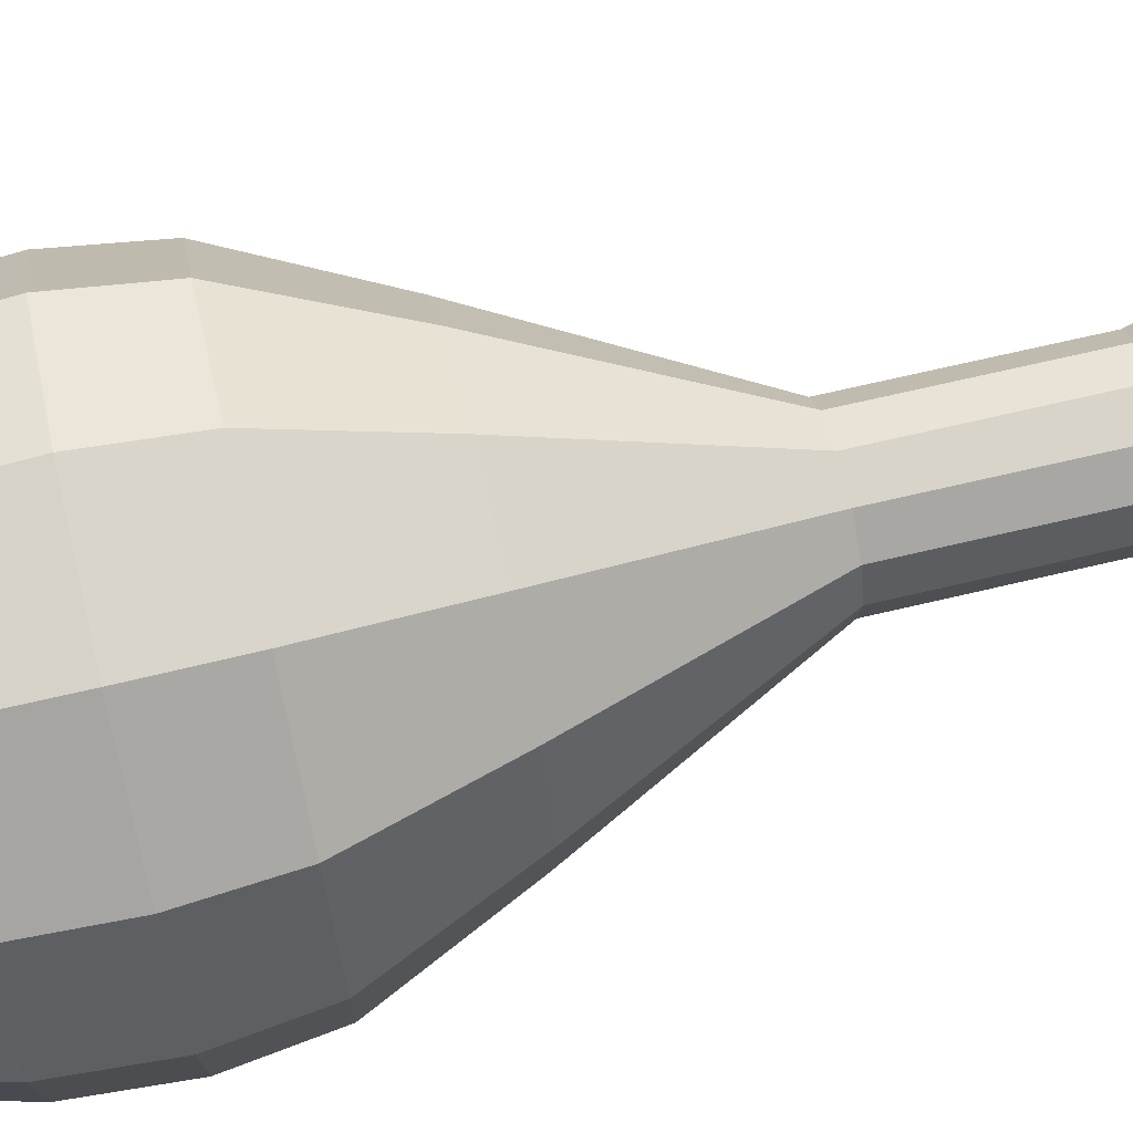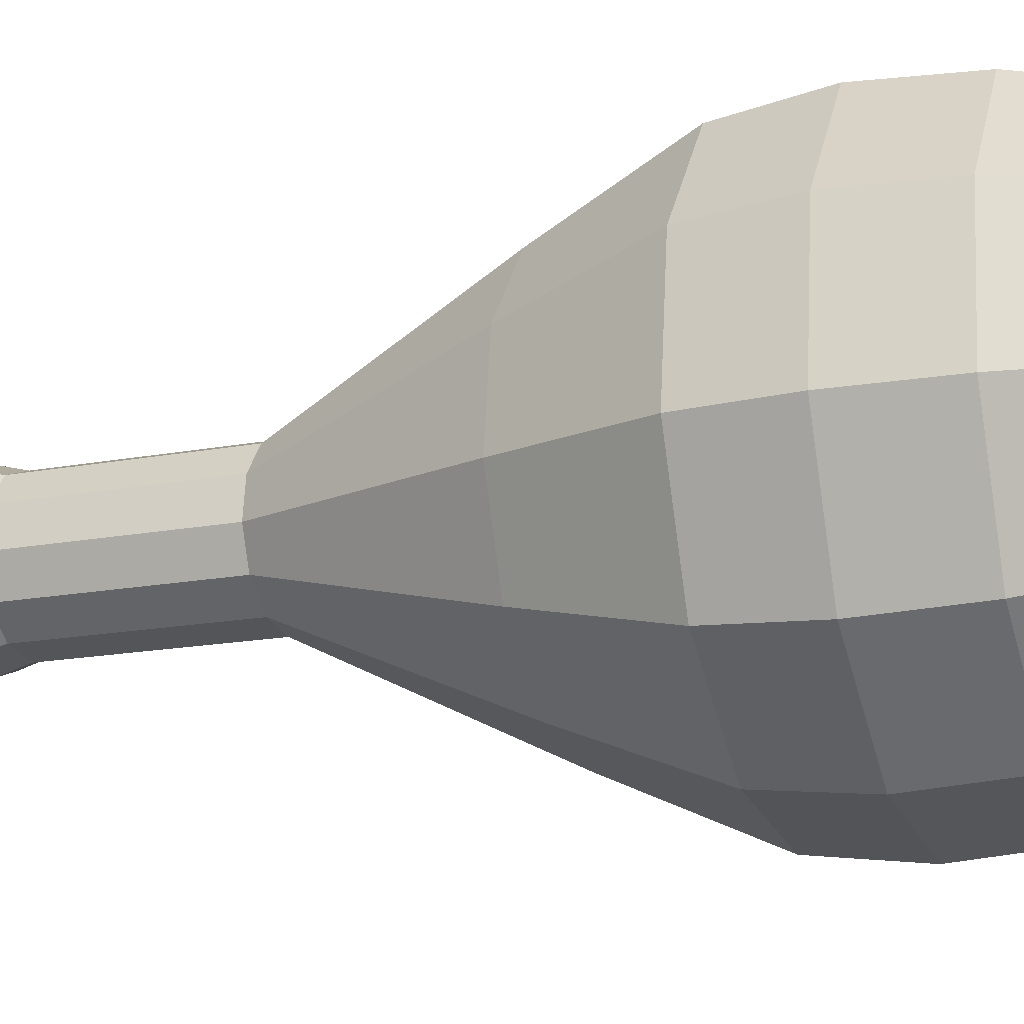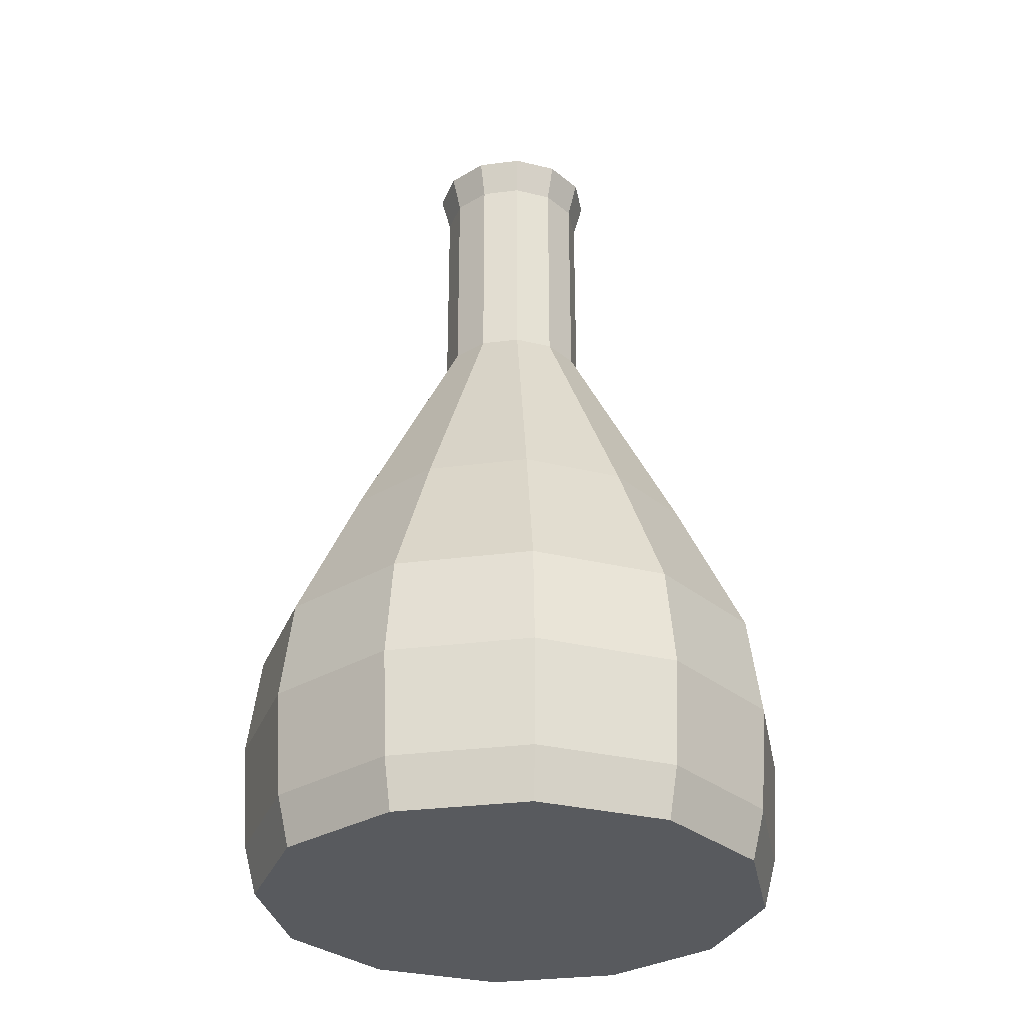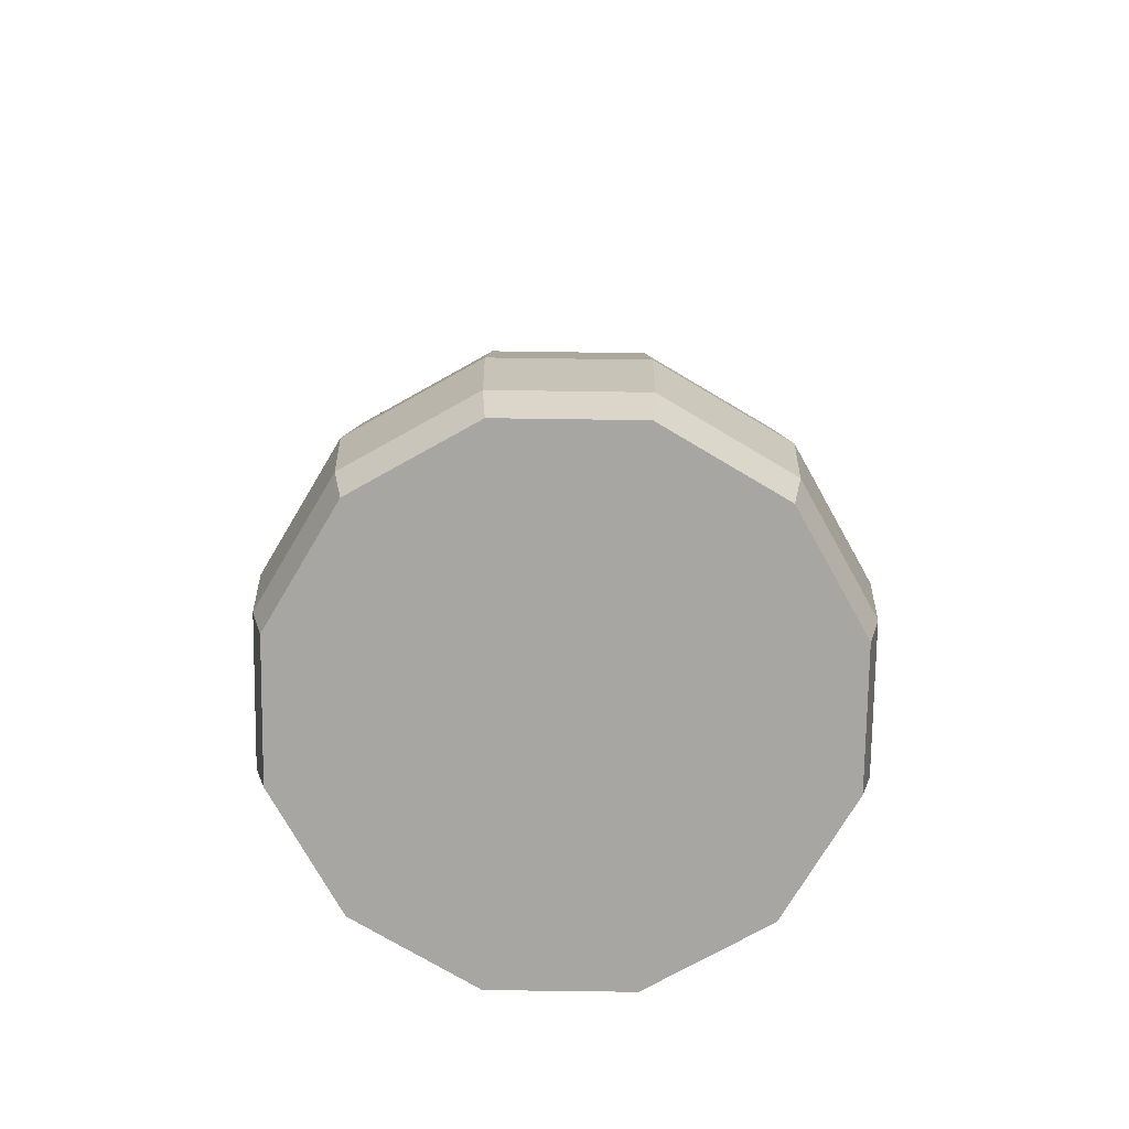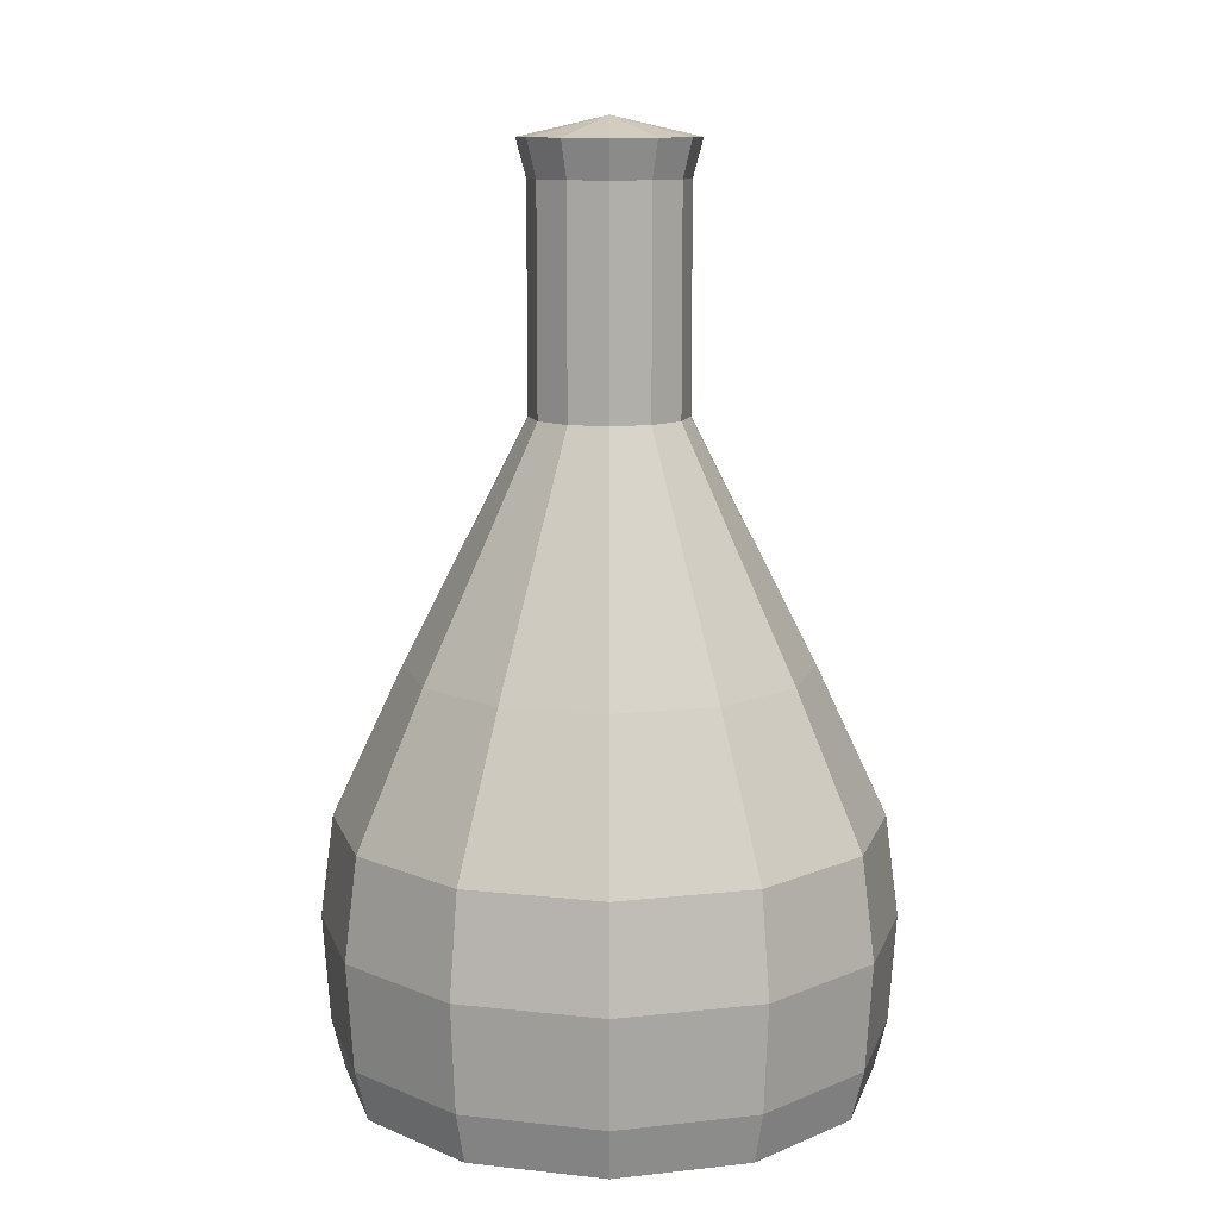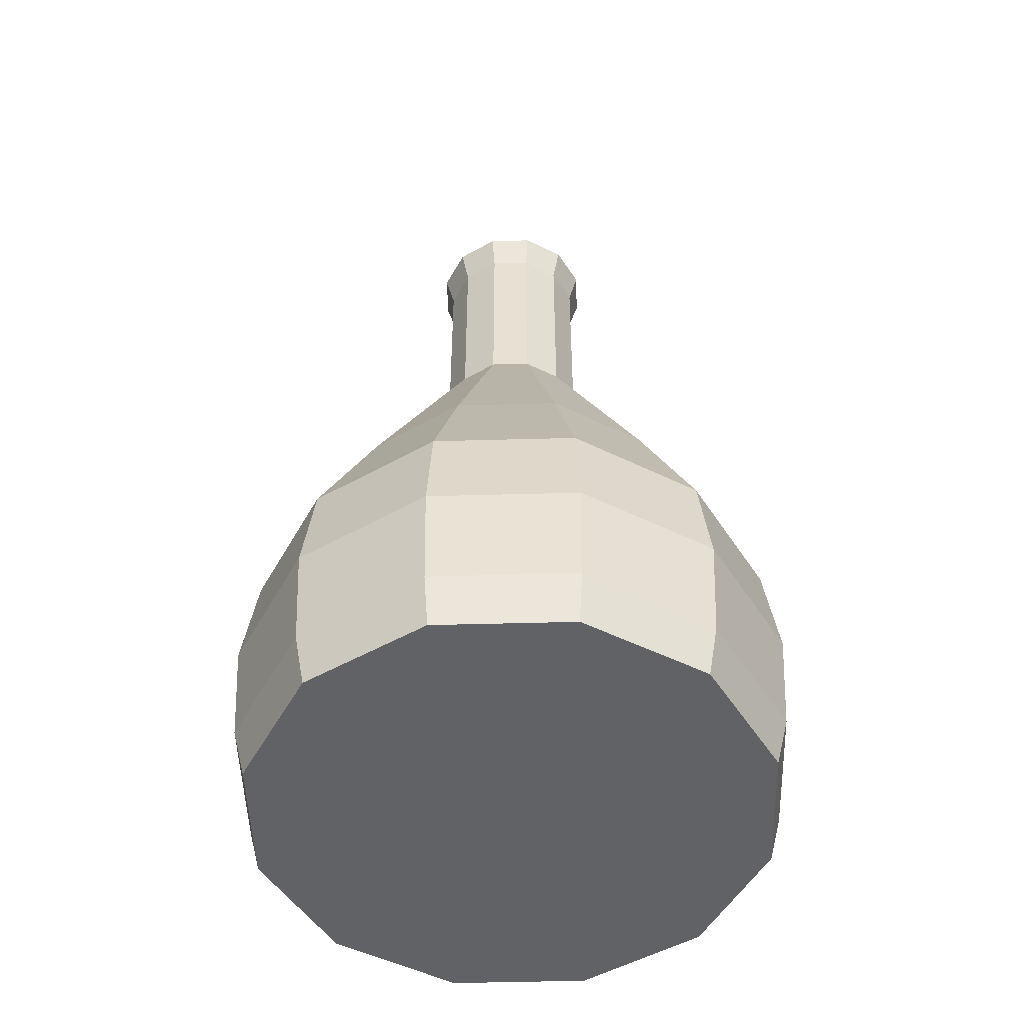
<metadata>
{"format":"obj","ext":"obj","renderer":"f3d","projection":"perspective","resolution":1024,"background":"white","views":[{"elev":68.6,"azim":76.7,"up":"+Z"},{"elev":-17.2,"azim":-69.2,"up":"+Z"},{"elev":-30.8,"azim":108.6,"up":"+Y"},{"elev":-74.2,"azim":157.2,"up":"+Y"},{"elev":11.4,"azim":-97.0,"up":"+Y"},{"elev":-50.6,"azim":39.7,"up":"+Y"}]}
</metadata>
<code>
o ITPO_PERM_HEALTH
v 0.03187 0.1921 0.003913
v 0.01179 -0.1431 -0.09603
v -0.05822 -0.1431 0.07727
v 0.09603 -0.1431 0.01179
v -0.07727 -0.1431 -0.05822
v 0.0378 -0.1431 0.08906
v -0.01255 0.1921 -0.02956
v -0.003913 0.1921 0.03187
v 0.09142 -0.04713 -0.0388
v 0.0171 0.09672 -0.02269
v -0.0282 0.09672 -0.003463
v -0.02956 0.1921 0.01255
v -0.05977 -0.04713 0.07931
v -0.003463 0.09672 0.0282
v 0.0388 -0.04713 0.09142
v 0.02269 0.09672 0.0171
v 0.01932 0.1921 -0.02564
v -0.07931 -0.04713 -0.05977
v 0.08906 -0.1431 -0.0378
v -0.09603 -0.1431 -0.01179
v 0.0121 -0.04713 -0.09857
v -0.0111 0.09672 -0.02616
v 0.09857 -0.04713 0.0121
v -0.09857 -0.04713 -0.0121
v -0.0388 -0.04713 -0.09142
v 0.07931 -0.04713 0.05977
v -0.0121 -0.04713 0.09857
v -0.09142 -0.04713 0.0388
v 0.05977 -0.04713 -0.07931
v 0.07727 -0.1431 0.05822
v -0.0378 -0.1431 -0.08906
v 0.05822 -0.1431 -0.07727
v -0.01179 -0.1431 0.09603
v -0.08906 -0.1431 0.0378
v 0.02564 0.1921 0.01932
v -0.03187 0.1921 -0.003913
v -0.02616 0.09672 0.0111
v 0.0282 0.09672 0.003463
v -0 0.1995 0
v 0.003913 0.1921 -0.03187
v -0.01932 0.1921 0.02564
v 0.01255 0.1921 0.02956
v -0.02564 0.1921 -0.01932
v 0.02956 0.1921 -0.01255
v 0.003463 0.09672 -0.0282
v -0.0171 0.09672 0.02269
v 0.0111 0.09672 0.02616
v -0.02269 0.09672 -0.0171
v 0.02616 0.09672 -0.0111
v 0.01271 -0.08477 -0.1035
v 0.04075 -0.08477 0.09599
v -0.08328 -0.08477 -0.06276
v -0.06276 -0.08477 0.08328
v 0.06276 -0.08477 -0.08328
v -0.01271 -0.08477 0.1035
v -0.09599 -0.08477 0.04075
v -0.04075 -0.08477 -0.09599
v 0.09599 -0.08477 -0.04075
v 0.1035 -0.08477 0.01271
v -0.1035 -0.08477 -0.01271
v 0.08328 -0.08477 0.06276
v 0.02616 0.1782 -0.0111
v -0.0171 0.1782 0.02269
v 0.003463 0.1782 -0.0282
v 0.0111 0.1782 0.02616
v -0.02269 0.1782 -0.0171
v -0.02616 0.1782 0.0111
v 0.0282 0.1782 0.003463
v -0.0111 0.1782 -0.02616
v 0.0171 0.1782 -0.02269
v -0.003463 0.1782 0.0282
v -0.0282 0.1782 -0.003463
v 0.02269 0.1782 0.0171
v 0.06114 -0.1242 -0.08113
v -0.1008 -0.1242 -0.01238
v 0.1008 -0.1242 0.01238
v -0.03969 -0.1242 -0.09351
v -0.01238 -0.1242 0.1008
v -0.09351 -0.1242 0.03969
v -0.08113 -0.1242 -0.06114
v 0.03969 -0.1242 0.09351
v 0.08113 -0.1242 0.06114
v 0.01238 -0.1242 -0.1008
v 0.09351 -0.1242 -0.03969
v -0.06114 -0.1242 0.08113
v -0.008941 0.008309 0.07282
v 0.06753 0.008309 -0.02866
v -0.02866 0.008309 -0.06753
v -0.06753 0.008309 0.02866
v 0.05859 0.008309 0.04415
v -0.05859 0.008309 -0.04415
v 0.04415 0.008309 -0.05859
v 0.07282 0.008309 0.008941
v 0.02866 0.008309 0.06753
v -0.07282 0.008309 -0.008941
v -0.04415 0.008309 0.05859
v 0.008941 0.008309 -0.07282
f 95 89 37
f 96 86 14
f 92 45 10
f 30 33 5
f 19 5 2
f 97 88 22
f 19 30 5
f 90 93 38
f 64 70 10
f 89 46 37
f 86 47 14
f 39 17 40
f 84 54 58
f 93 49 38
f 87 92 10
f 93 87 49
f 10 45 64
f 66 69 22
f 63 67 37
f 39 8 42
f 85 55 53
f 75 79 56
f 65 71 14
f 37 46 63
f 78 81 51
f 82 59 61
f 14 47 65
f 38 49 62
f 62 68 38
f 39 1 44
f 91 95 11
f 77 80 52
f 30 19 4
f 76 84 58
f 5 34 20
f 80 60 52
f 83 57 50
f 84 74 54
f 88 48 22
f 22 48 66
f 76 58 59
f 82 76 59
f 75 56 60
f 80 75 60
f 88 91 48
f 77 52 57
f 94 90 16
f 81 61 51
f 86 94 47
f 78 51 55
f 89 96 46
f 79 53 56
f 92 97 45
f 74 50 54
f 6 33 30
f 81 82 61
f 2 5 31
f 83 77 57
f 19 2 32
f 74 83 50
f 5 33 34
f 85 78 55
f 34 33 3
f 79 85 53
f 39 35 1
f 68 73 16
f 67 72 11
f 39 12 41
f 95 37 11
f 11 37 67
f 90 38 16
f 16 38 68
f 39 7 43
f 39 36 12
f 39 40 7
f 69 64 45
f 39 41 8
f 71 63 46
f 39 42 35
f 73 65 47
f 39 43 36
f 72 66 48
f 39 44 17
f 70 62 49
f 97 22 45
f 45 22 69
f 96 14 46
f 46 14 71
f 94 16 47
f 47 16 73
f 91 11 48
f 48 11 72
f 87 10 49
f 49 10 70
f 54 50 21
f 50 25 21
f 55 51 15
f 51 26 15
f 57 52 18
f 52 24 18
f 56 53 13
f 53 27 13
f 58 54 29
f 54 21 29
f 53 55 27
f 55 15 27
f 60 56 28
f 56 13 28
f 57 18 25
f 50 57 25
f 59 58 9
f 58 29 9
f 61 59 23
f 59 9 23
f 52 60 24
f 60 28 24
f 51 61 26
f 61 23 26
f 68 62 44
f 17 44 62
f 67 63 41
f 8 41 63
f 70 64 40
f 7 40 64
f 71 65 42
f 35 42 65
f 69 66 43
f 36 43 66
f 72 67 12
f 41 12 67
f 73 68 1
f 44 1 68
f 43 7 69
f 64 69 7
f 62 70 17
f 40 17 70
f 63 71 8
f 42 8 71
f 66 72 36
f 12 36 72
f 65 73 35
f 1 35 73
f 19 32 74
f 32 83 74
f 5 20 75
f 20 79 75
f 30 4 76
f 4 84 76
f 31 80 77
f 2 31 77
f 3 33 78
f 33 81 78
f 20 34 79
f 34 85 79
f 31 5 80
f 5 75 80
f 33 6 81
f 6 82 81
f 6 30 82
f 30 76 82
f 32 2 83
f 2 77 83
f 4 19 84
f 19 74 84
f 34 3 85
f 3 78 85
f 13 27 86
f 27 94 86
f 23 9 87
f 9 92 87
f 25 91 88
f 21 25 88
f 24 28 89
f 28 96 89
f 15 26 90
f 26 93 90
f 25 18 91
f 18 95 91
f 9 29 92
f 29 97 92
f 26 23 93
f 23 87 93
f 27 15 94
f 15 90 94
f 18 24 95
f 24 89 95
f 28 13 96
f 13 86 96
f 29 21 97
f 21 88 97

</code>
